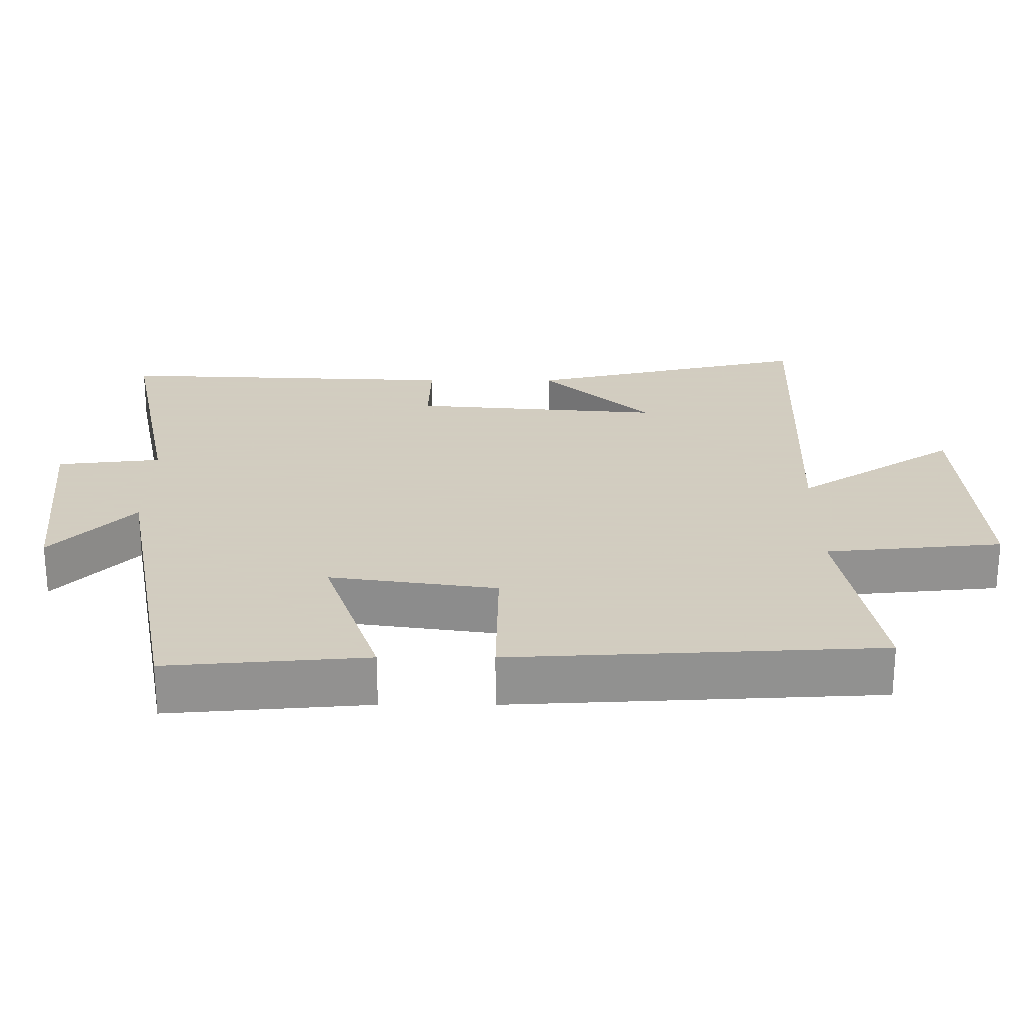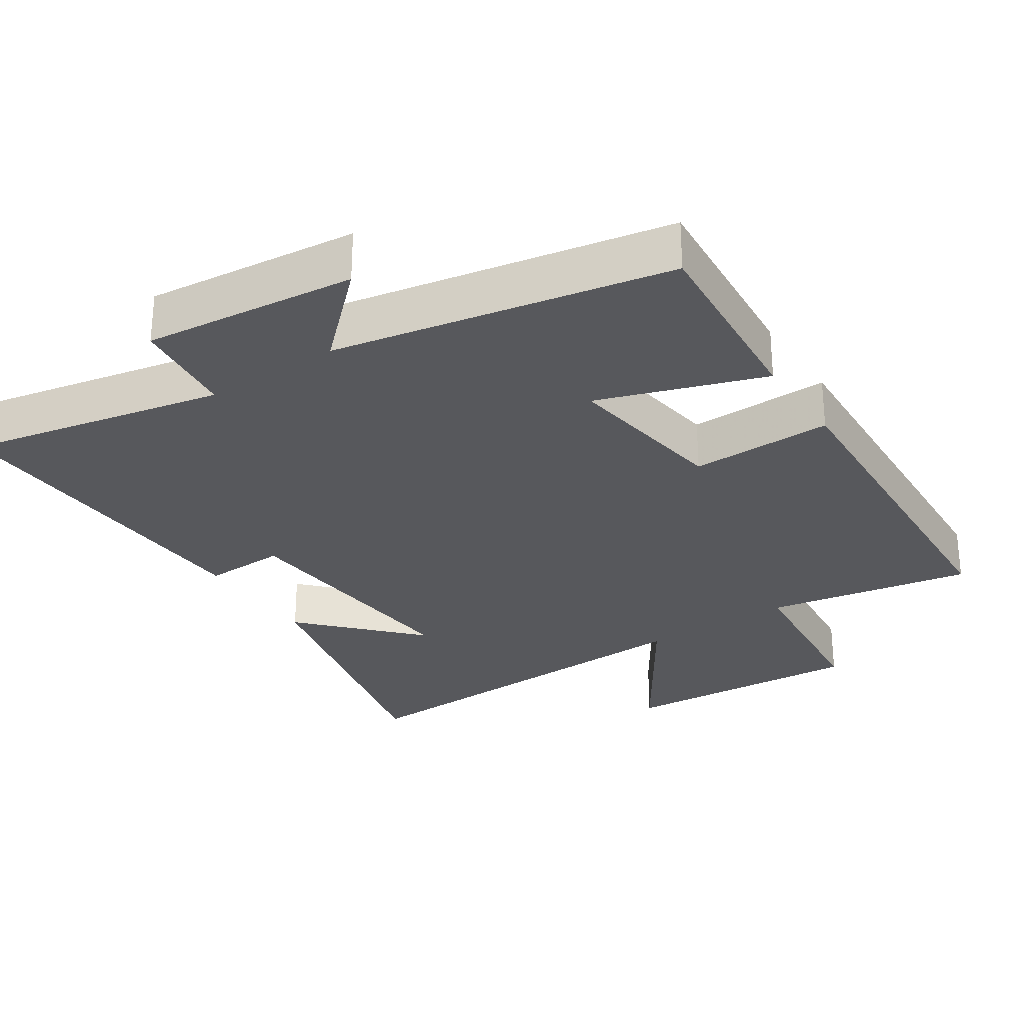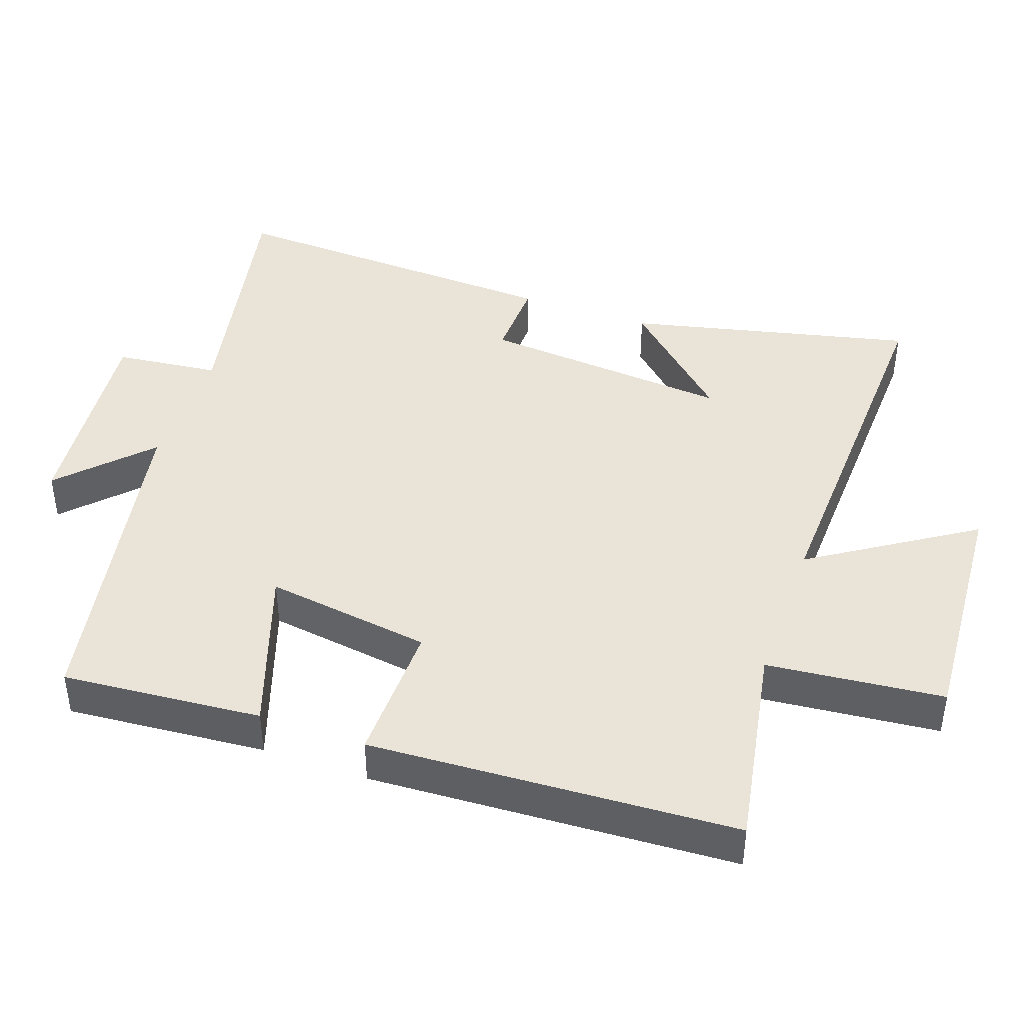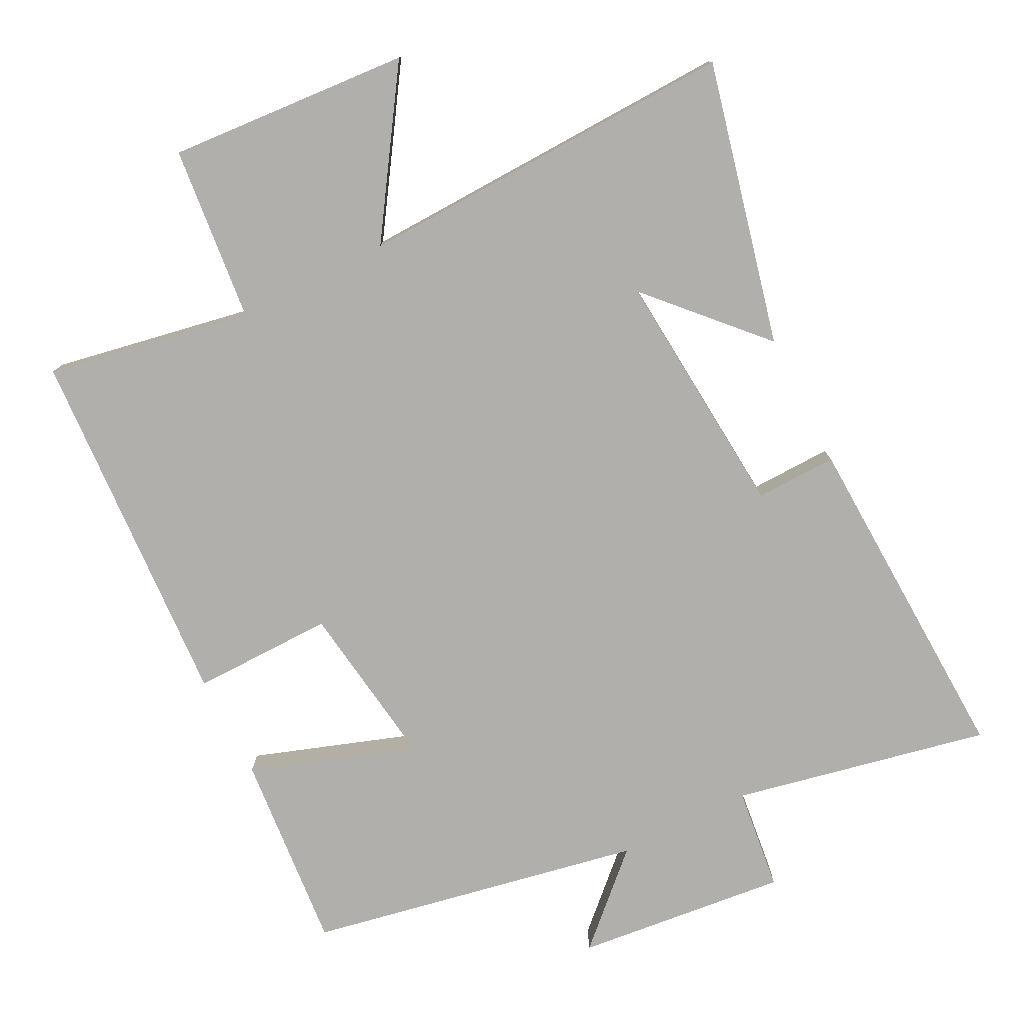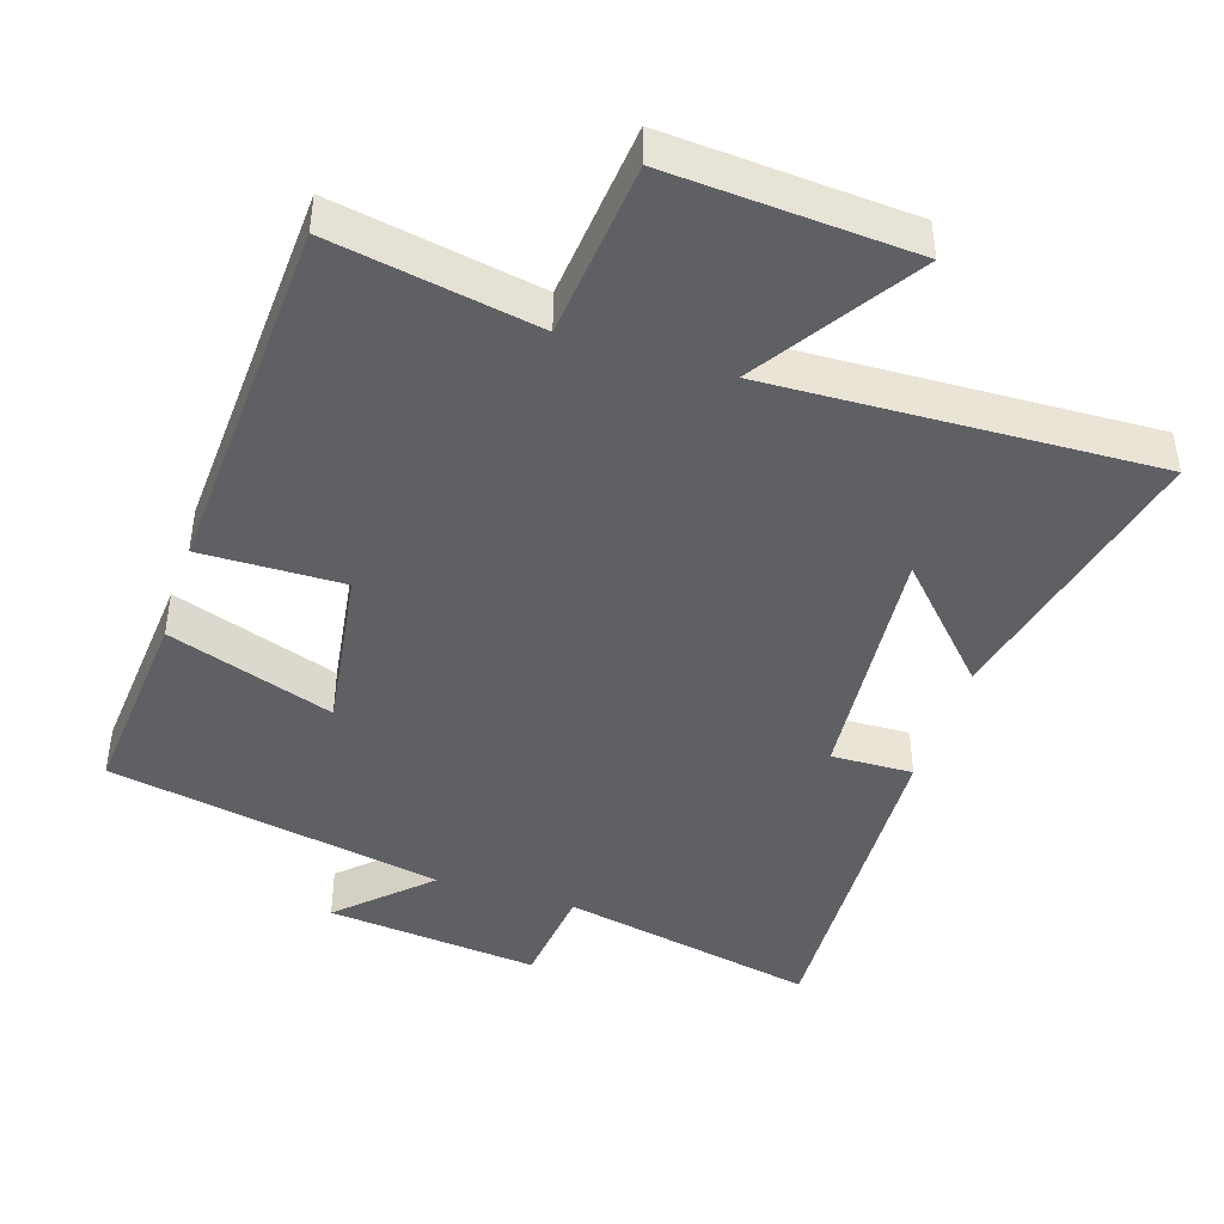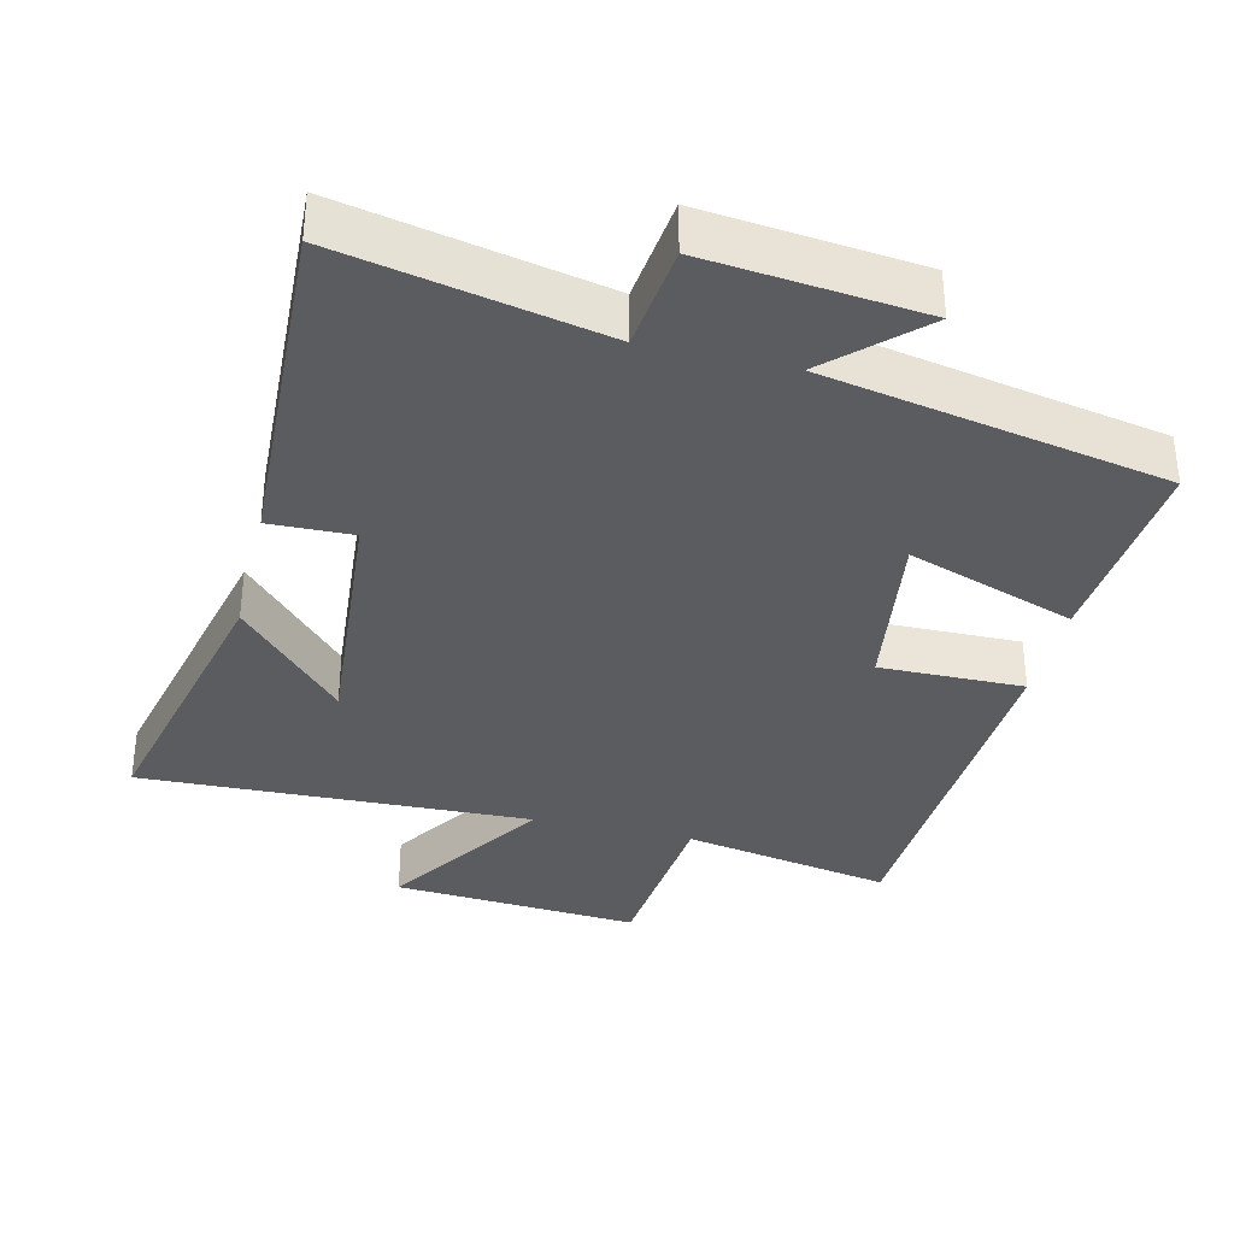
<metadata>
{"format":"obj","ext":"obj","renderer":"f3d","projection":"perspective","resolution":1024,"background":"white","views":[{"elev":24.3,"azim":-89.9,"up":"+Y"},{"elev":-28.8,"azim":-146.4,"up":"+Y"},{"elev":42.8,"azim":-70.5,"up":"+Y"},{"elev":-78.2,"azim":26.8,"up":"+Y"},{"elev":-43.9,"azim":-17.7,"up":"+Y"},{"elev":-35.3,"azim":166.5,"up":"+Y"}]}
</metadata>
<code>
v -0.472 0.07 0.554
v -0.178 0.07 0.5
v -0.153 0.07 0.752
v 0.195 0.07 0.728
v 0.046 0.07 0.5
v 0.595 0.07 0.519
v 0.5 0.07 0.113
v 0.353 0.07 0.27
v 0.383 0.07 -0.088
v 0.5 0.07 -0.085
v 0.521 0.07 -0.576
v 0.154 0.07 -0.5
v 0.137 0.07 -0.649
v -0.167 0.07 -0.617
v -0.044 0.07 -0.5
v -0.524 0.07 -0.408
v -0.5 0.07 -0.123
v -0.263 0.07 -0.204
v -0.297 0.07 0.034
v -0.5 0.07 0.031
v -0.472 0 0.554
v -0.178 0 0.5
v -0.153 0 0.752
v 0.195 0 0.728
v 0.046 0 0.5
v 0.595 0 0.519
v 0.5 0 0.113
v 0.353 0 0.27
v 0.383 0 -0.088
v 0.5 0 -0.085
v 0.521 0 -0.576
v 0.154 0 -0.5
v 0.137 0 -0.649
v -0.167 0 -0.617
v -0.044 0 -0.5
v -0.524 0 -0.408
v -0.5 0 -0.123
v -0.263 0 -0.204
v -0.297 0 0.034
v -0.5 0 0.031
f 19 20 1 2
f 18 19 2
f 15 16 17 18
f 15 18 2
f 12 13 14 15
f 12 15 2 3
f 9 10 11 12
f 8 9 12
f 6 7 8
f 5 6 8
f 5 8 12
f 3 4 5
f 3 5 12
f 22 21 40 39
f 22 39 38
f 38 37 36 35
f 22 38 35
f 35 34 33 32
f 23 22 35 32
f 32 31 30 29
f 32 29 28
f 28 27 26
f 28 26 25
f 32 28 25
f 25 24 23
f 32 25 23
f 1 21 22 2
f 2 22 23 3
f 3 23 24 4
f 4 24 25 5
f 5 25 26 6
f 6 26 27 7
f 7 27 28 8
f 8 28 29 9
f 9 29 30 10
f 10 30 31 11
f 11 31 32 12
f 12 32 33 13
f 13 33 34 14
f 14 34 35 15
f 15 35 36 16
f 16 36 37 17
f 17 37 38 18
f 18 38 39 19
f 19 39 40 20
f 20 40 21 1

</code>
